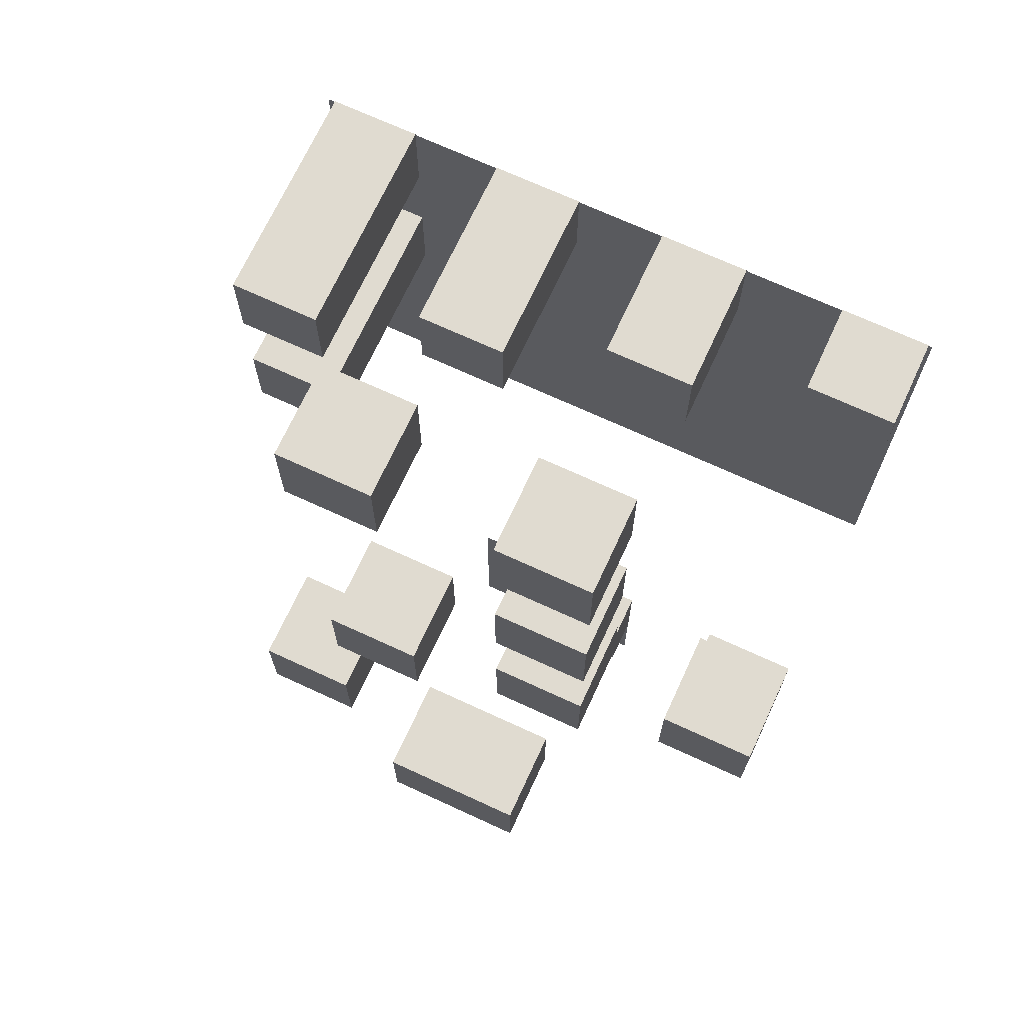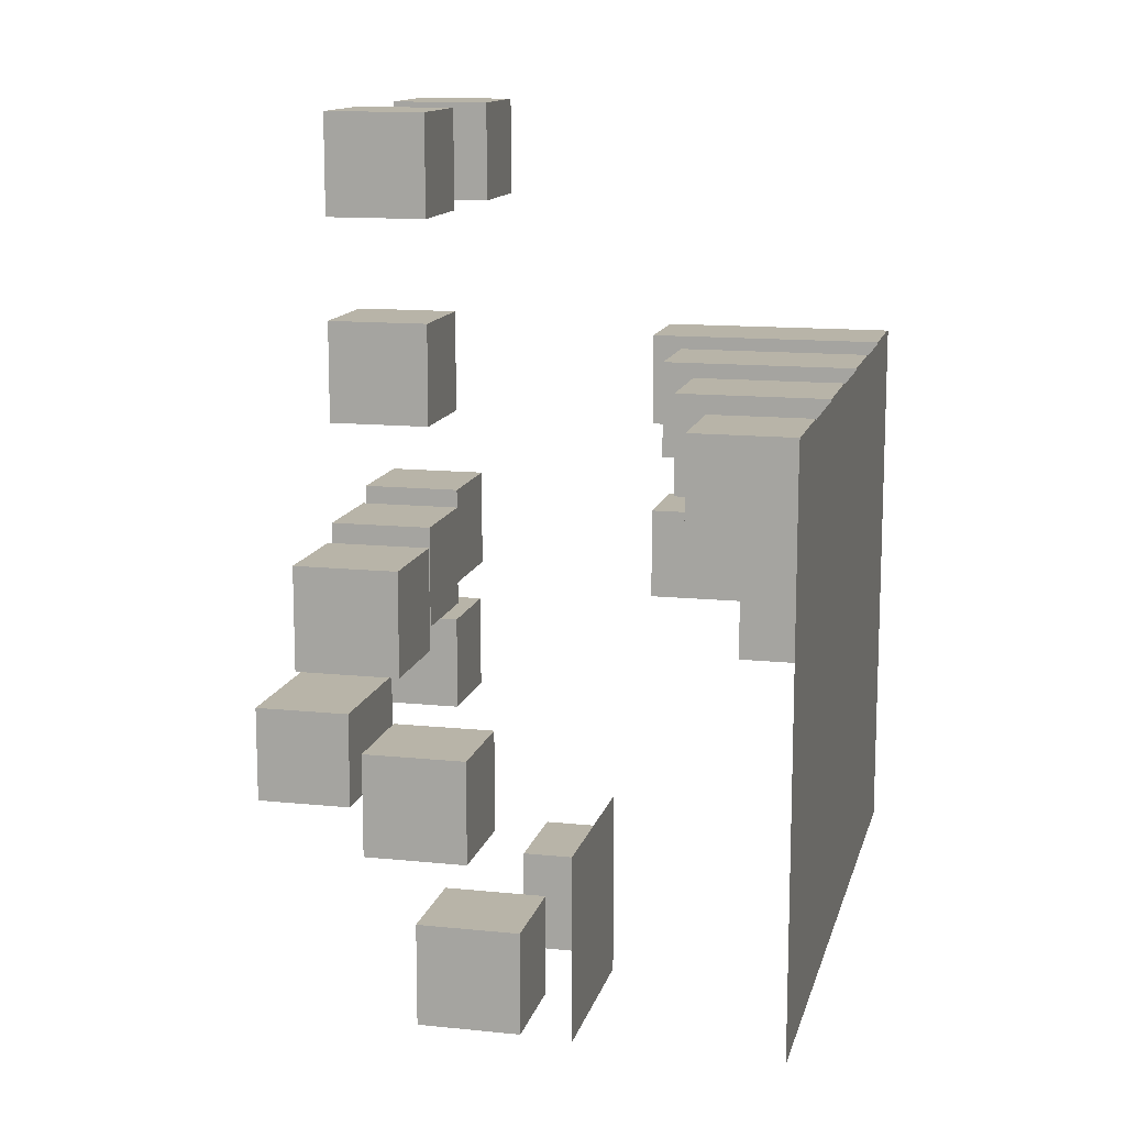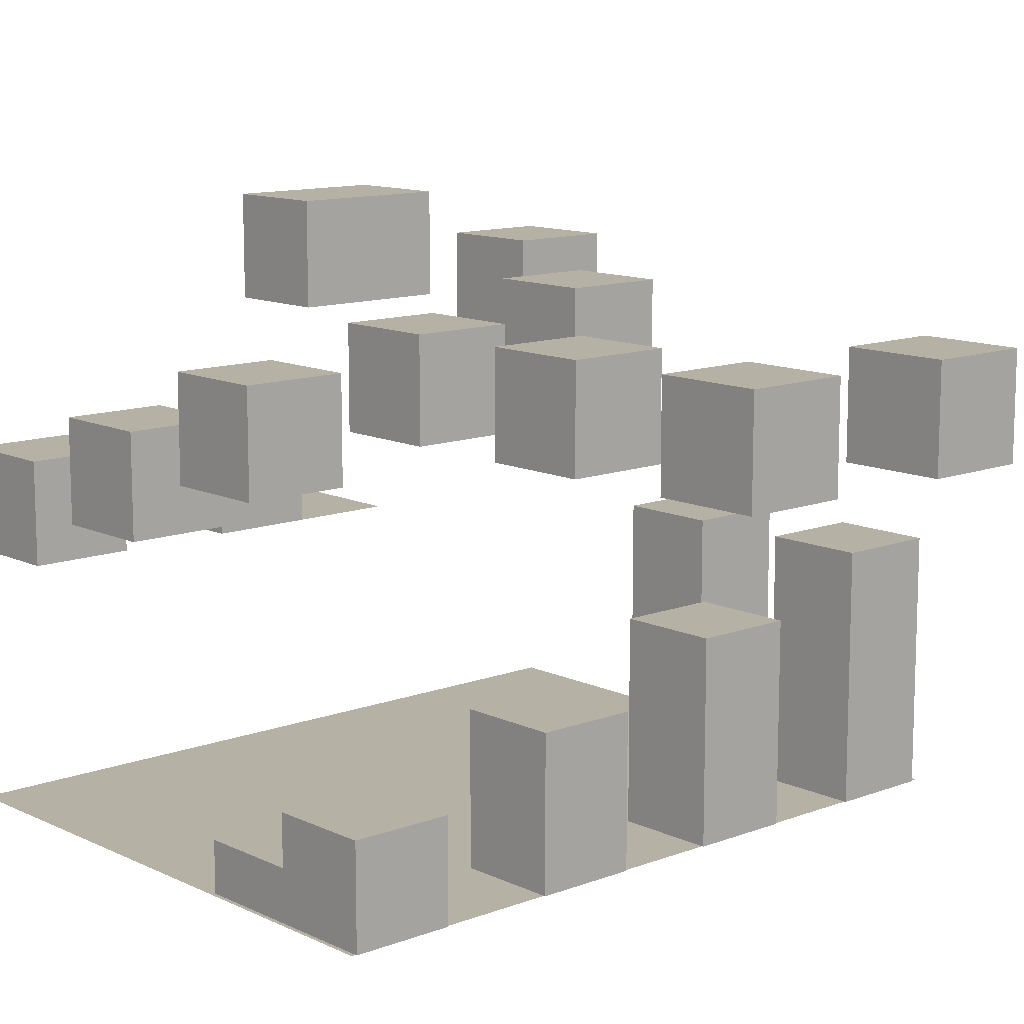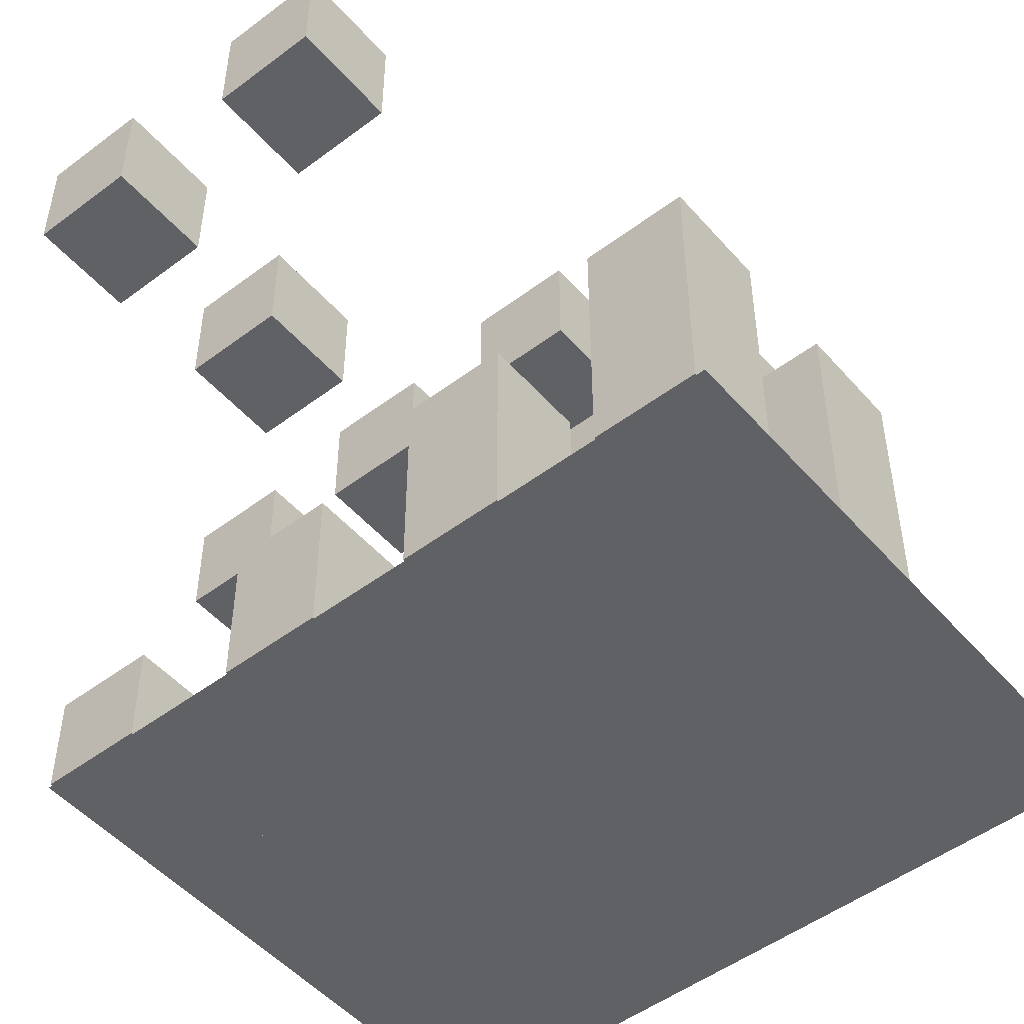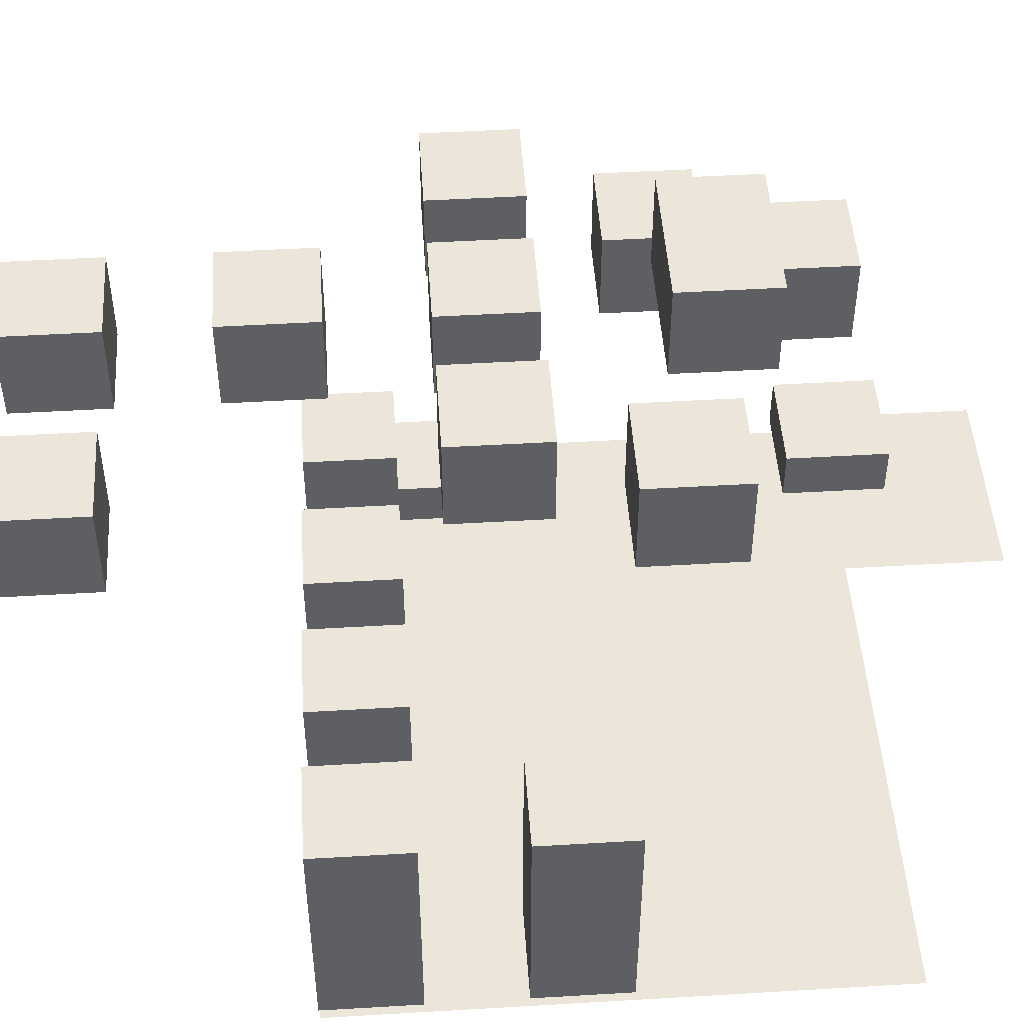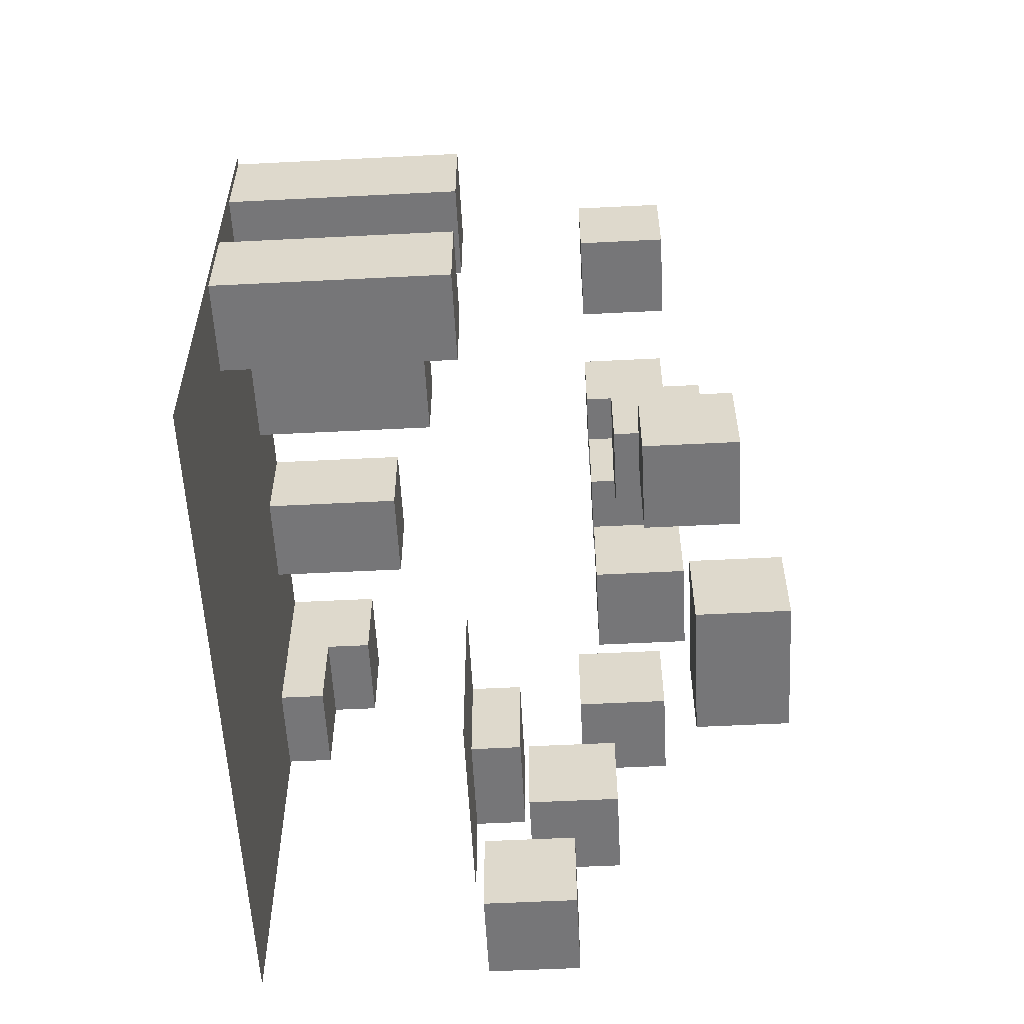
<metadata>
{"format":"obj","ext":"obj","renderer":"f3d","projection":"perspective","resolution":1024,"background":"white","views":[{"elev":70.2,"azim":-155.2,"up":"+Z"},{"elev":13.0,"azim":-76.7,"up":"+Z"},{"elev":11.9,"azim":-41.9,"up":"+Y"},{"elev":-50.2,"azim":39.5,"up":"+Y"},{"elev":48.2,"azim":86.2,"up":"+Y"},{"elev":-56.9,"azim":93.0,"up":"+Z"}]}
</metadata>
<code>
o 平面
v -15 0 7.5
v -15 2 7.5
v -15 0 3.5
v -15 2 3.5
v -11 0 7.5
v -11 2 7.5
v -11 0 3.5
v -11 2 3.5
v -15 0 11.5
v -15 4 11.5
v -15 0 7.5
v -15 4 7.5
v -11 0 11.5
v -11 4 11.5
v -11 0 7.5
v -11 4 7.5
v -6.5 0 11.5
v -6.5 6 11.5
v -6.5 0 7.5
v -6.5 6 7.5
v -2.5 0 11.5
v -2.5 6 11.5
v -2.5 0 7.5
v -2.5 6 7.5
v 9.5 0 11.5
v 9.5 10 11.5
v 9.5 0 7.5
v 9.5 10 7.5
v 13.5 0 11.5
v 13.5 10 11.5
v 13.5 0 7.5
v 13.5 10 7.5
v 1.5 0 11.5
v 1.5 8 11.5
v 1.5 0 7.5
v 1.5 8 7.5
v 5.5 0 11.5
v 5.5 8 11.5
v 5.5 0 7.5
v 5.5 8 7.5
v 9.5 0 3.5
v 9.5 10 3.5
v 9.5 0 -0.5
v 9.5 10 -0.5
v 13.5 0 3.5
v 13.5 10 3.5
v 13.5 0 -0.5
v 13.5 10 -0.5
v -6.5 10 -7.5
v 1.5 10 -7.5
v -6.5 10 -15.5
v 1.5 10 -15.5
v -15 10 -7.5
v -15 14 -7.5
v -15 10 -11.5
v -15 14 -11.5
v -11 10 -7.5
v -11 14 -7.5
v -11 10 -11.5
v -11 14 -11.5
v -6.5 10 -7.5
v -6.5 12 -7.5
v -6.5 10 -11.5
v -6.5 12 -11.5
v -2.5 10 -7.5
v -2.5 12 -7.5
v -2.5 10 -11.5
v -2.5 12 -11.5
v -15 12 -1
v -15 16 -1
v -15 12 -5
v -15 16 -5
v -11 12 -1
v -11 16 -1
v -11 12 -5
v -11 16 -5
v -15 14.5 6
v -15 18.5 6
v -15 14.5 2
v -15 18.5 2
v -11 14.5 6
v -11 18.5 6
v -11 14.5 2
v -11 18.5 2
v -7.5 15.5 6
v -7.5 19.5 6
v -7.5 15.5 2
v -7.5 19.5 2
v -3.5 15.5 6
v -3.5 19.5 6
v -3.5 15.5 2
v -3.5 19.5 2
v -0 16.5 6
v -0 20.5 6
v -0 16.5 2
v -0 20.5 2
v 4 16.5 6
v 4 20.5 6
v 4 16.5 2
v 4 20.5 2
v 3.299 17.5 -0.5
v 3.299 21.5 -0.5
v 3.299 17.5 -4.5
v 3.299 21.5 -4.5
v 7.299 17.5 -0.5
v 7.299 21.5 -0.5
v 7.299 17.5 -4.5
v 7.299 21.5 -4.5
v -6 19.5 -2.3
v -6 23.5 -2.3
v -6 19.5 -6.3
v -6 23.5 -6.3
v 0 19.5 -2.3
v 0 23.5 -2.3
v 0 19.5 -6.3
v 0 23.5 -6.3
v -7.5 15.5 14
v -7.5 19.5 14
v -7.5 15.5 10
v -7.5 19.5 10
v -3.5 15.5 14
v -3.5 19.5 14
v -3.5 15.5 10
v -3.5 19.5 10
v -7.5 15.5 22
v -7.5 19.5 22
v -7.5 15.5 18
v -7.5 19.5 18
v -3.5 15.5 22
v -3.5 19.5 22
v -3.5 15.5 18
v -3.5 19.5 18
v 1.5 15.5 22
v 1.5 19.5 22
v 1.5 15.5 18
v 1.5 19.5 18
v 5.5 15.5 22
v 5.5 19.5 22
v 5.5 15.5 18
v 5.5 19.5 18
v -15.17 0 11.44
v 13.83 0 11.44
v -15.17 0 -11.57
v 13.83 0 -11.57
f 2 3 1
f 4 7 3
f 8 5 7
f 6 1 5
f 7 1 3
f 4 6 8
f 10 11 9
f 12 15 11
f 16 13 15
f 14 9 13
f 15 9 11
f 12 14 16
f 18 19 17
f 20 23 19
f 24 21 23
f 22 17 21
f 23 17 19
f 20 22 24
f 26 27 25
f 28 31 27
f 32 29 31
f 30 25 29
f 31 25 27
f 28 30 32
f 34 35 33
f 36 39 35
f 40 37 39
f 38 33 37
f 39 33 35
f 36 38 40
f 42 43 41
f 44 47 43
f 48 45 47
f 46 41 45
f 47 41 43
f 44 46 48
f 50 51 49
f 54 55 53
f 56 59 55
f 60 57 59
f 58 53 57
f 59 53 55
f 56 58 60
f 62 63 61
f 64 67 63
f 68 65 67
f 66 61 65
f 67 61 63
f 64 66 68
f 70 71 69
f 72 75 71
f 76 73 75
f 74 69 73
f 75 69 71
f 72 74 76
f 78 79 77
f 80 83 79
f 84 81 83
f 82 77 81
f 83 77 79
f 80 82 84
f 86 87 85
f 88 91 87
f 92 89 91
f 90 85 89
f 91 85 87
f 88 90 92
f 94 95 93
f 96 99 95
f 100 97 99
f 98 93 97
f 99 93 95
f 96 98 100
f 102 103 101
f 104 107 103
f 108 105 107
f 106 101 105
f 107 101 103
f 104 106 108
f 110 111 109
f 112 115 111
f 116 113 115
f 114 109 113
f 115 109 111
f 112 114 116
f 118 119 117
f 120 123 119
f 124 121 123
f 122 117 121
f 123 117 119
f 120 122 124
f 126 127 125
f 128 131 127
f 132 129 131
f 130 125 129
f 131 125 127
f 128 130 132
f 134 135 133
f 136 139 135
f 140 137 139
f 138 133 137
f 139 133 135
f 136 138 140
f 2 4 3
f 4 8 7
f 8 6 5
f 6 2 1
f 7 5 1
f 4 2 6
f 10 12 11
f 12 16 15
f 16 14 13
f 14 10 9
f 15 13 9
f 12 10 14
f 18 20 19
f 20 24 23
f 24 22 21
f 22 18 17
f 23 21 17
f 20 18 22
f 26 28 27
f 28 32 31
f 32 30 29
f 30 26 25
f 31 29 25
f 28 26 30
f 34 36 35
f 36 40 39
f 40 38 37
f 38 34 33
f 39 37 33
f 36 34 38
f 42 44 43
f 44 48 47
f 48 46 45
f 46 42 41
f 47 45 41
f 44 42 46
f 50 52 51
f 54 56 55
f 56 60 59
f 60 58 57
f 58 54 53
f 59 57 53
f 56 54 58
f 62 64 63
f 64 68 67
f 68 66 65
f 66 62 61
f 67 65 61
f 64 62 66
f 70 72 71
f 72 76 75
f 76 74 73
f 74 70 69
f 75 73 69
f 72 70 74
f 78 80 79
f 80 84 83
f 84 82 81
f 82 78 77
f 83 81 77
f 80 78 82
f 86 88 87
f 88 92 91
f 92 90 89
f 90 86 85
f 91 89 85
f 88 86 90
f 94 96 95
f 96 100 99
f 100 98 97
f 98 94 93
f 99 97 93
f 96 94 98
f 102 104 103
f 104 108 107
f 108 106 105
f 106 102 101
f 107 105 101
f 104 102 106
f 110 112 111
f 112 116 115
f 116 114 113
f 114 110 109
f 115 113 109
f 112 110 114
f 118 120 119
f 120 124 123
f 124 122 121
f 122 118 117
f 123 121 117
f 120 118 122
f 126 128 127
f 128 132 131
f 132 130 129
f 130 126 125
f 131 129 125
f 128 126 130
f 134 136 135
f 136 140 139
f 140 138 137
f 138 134 133
f 139 137 133
f 136 134 138
f 142 143 141
f 142 144 143

</code>
